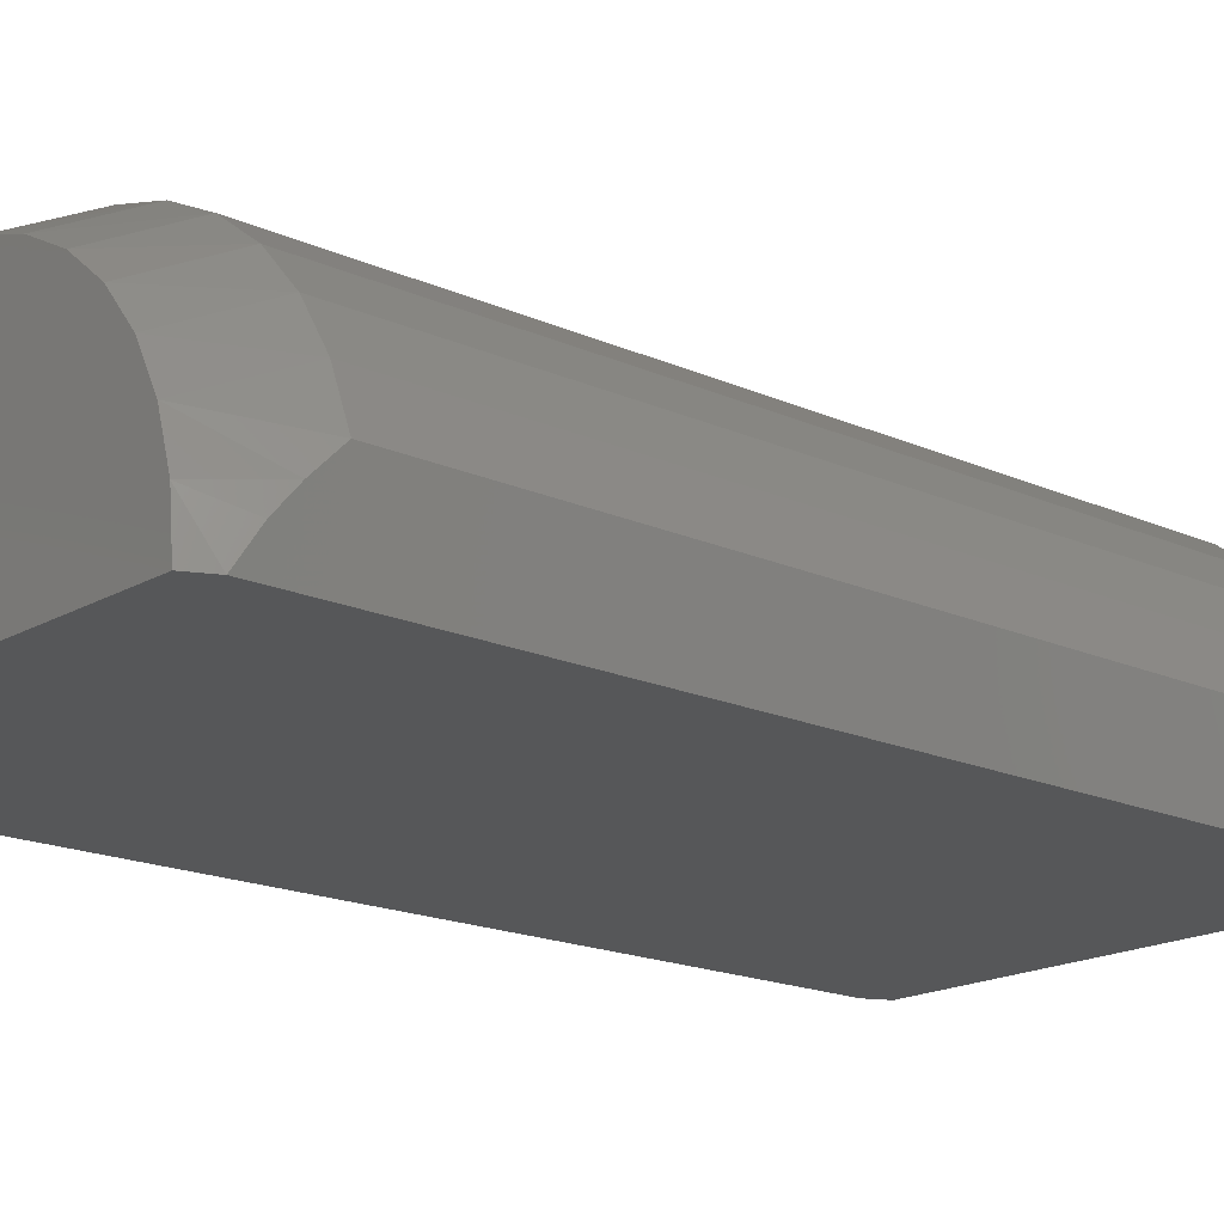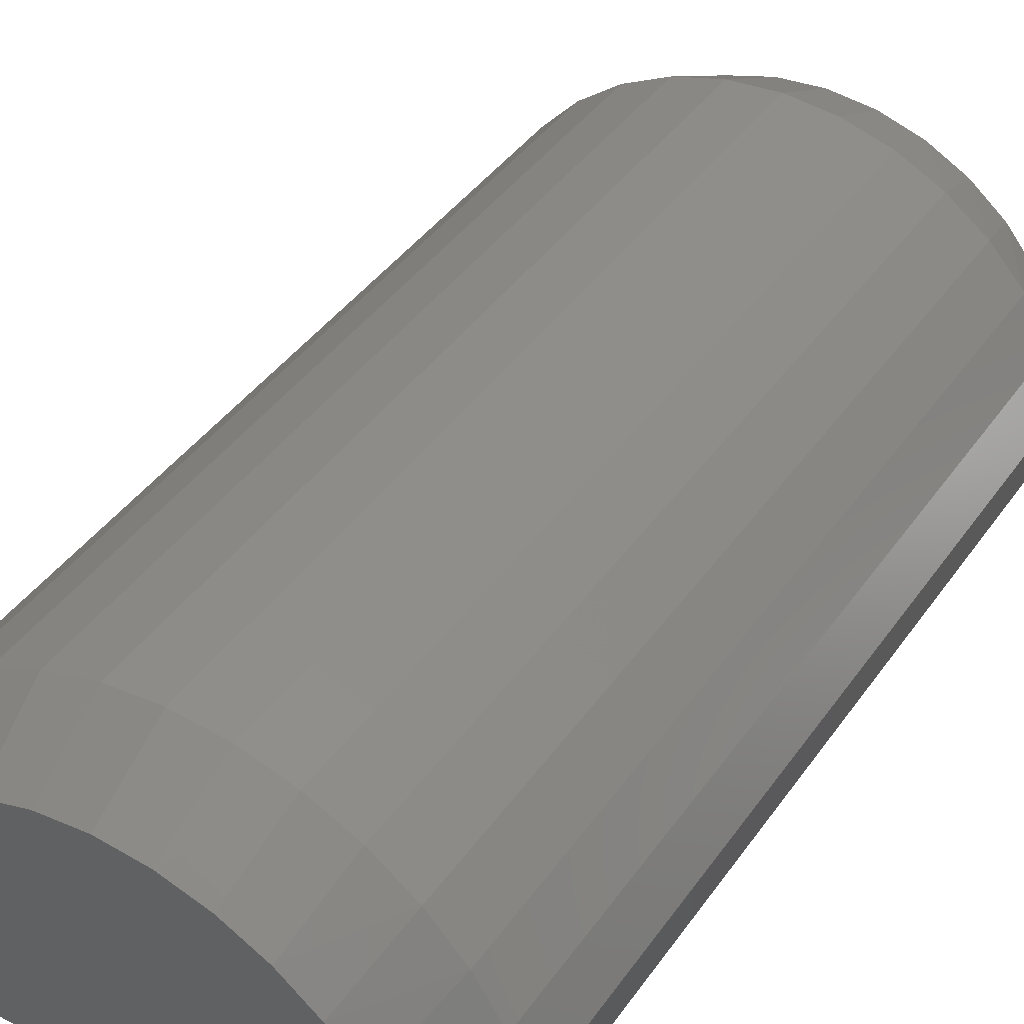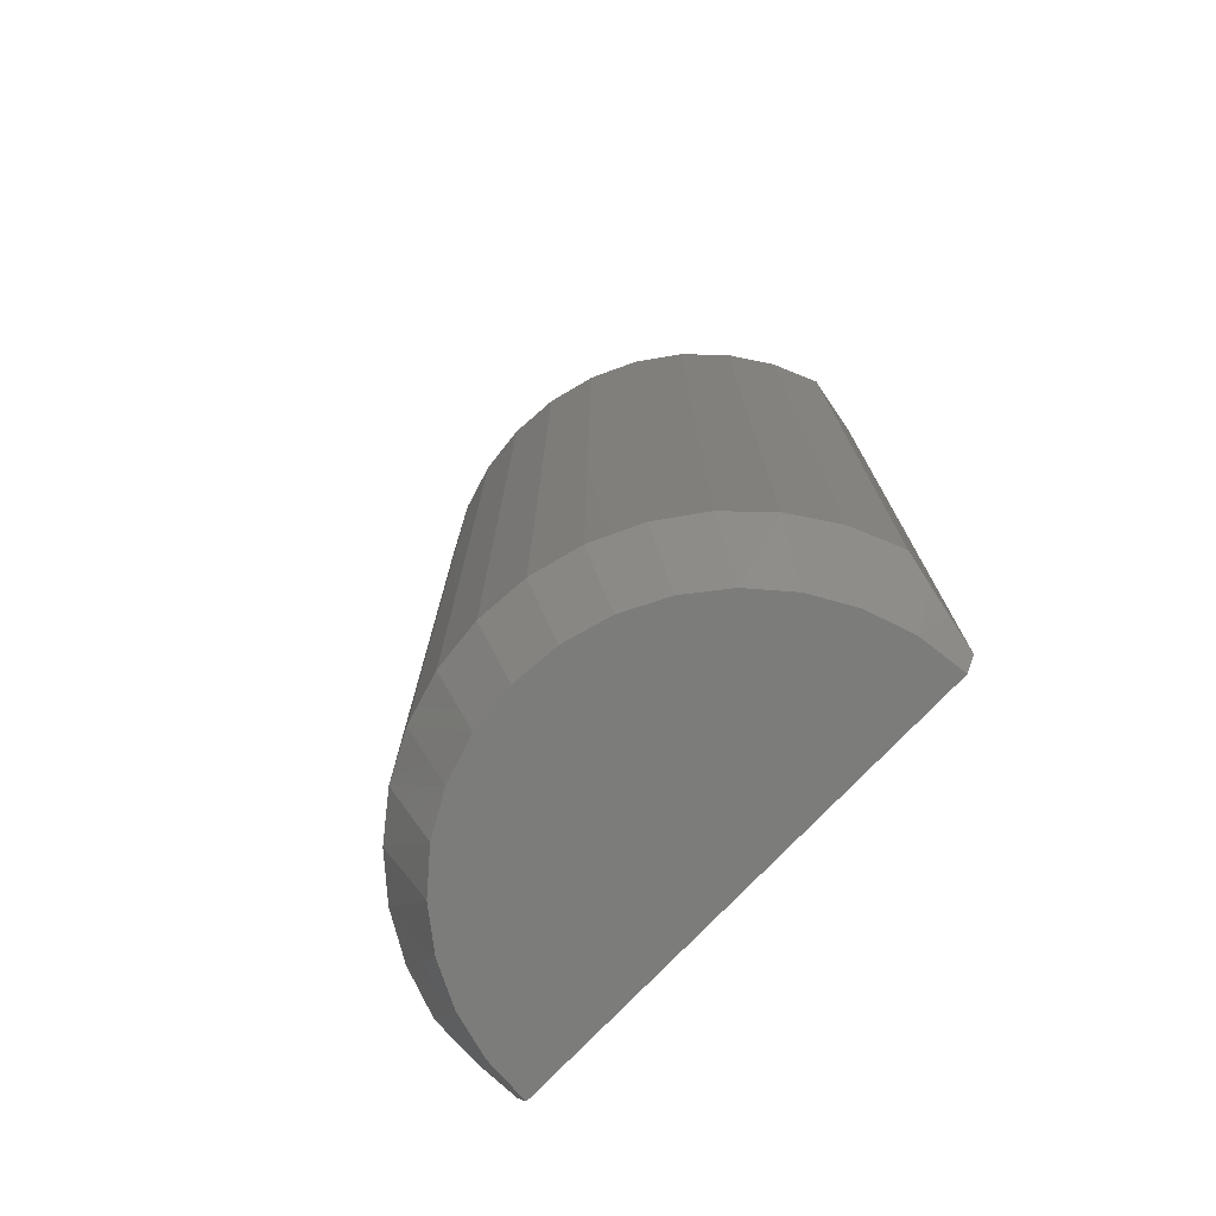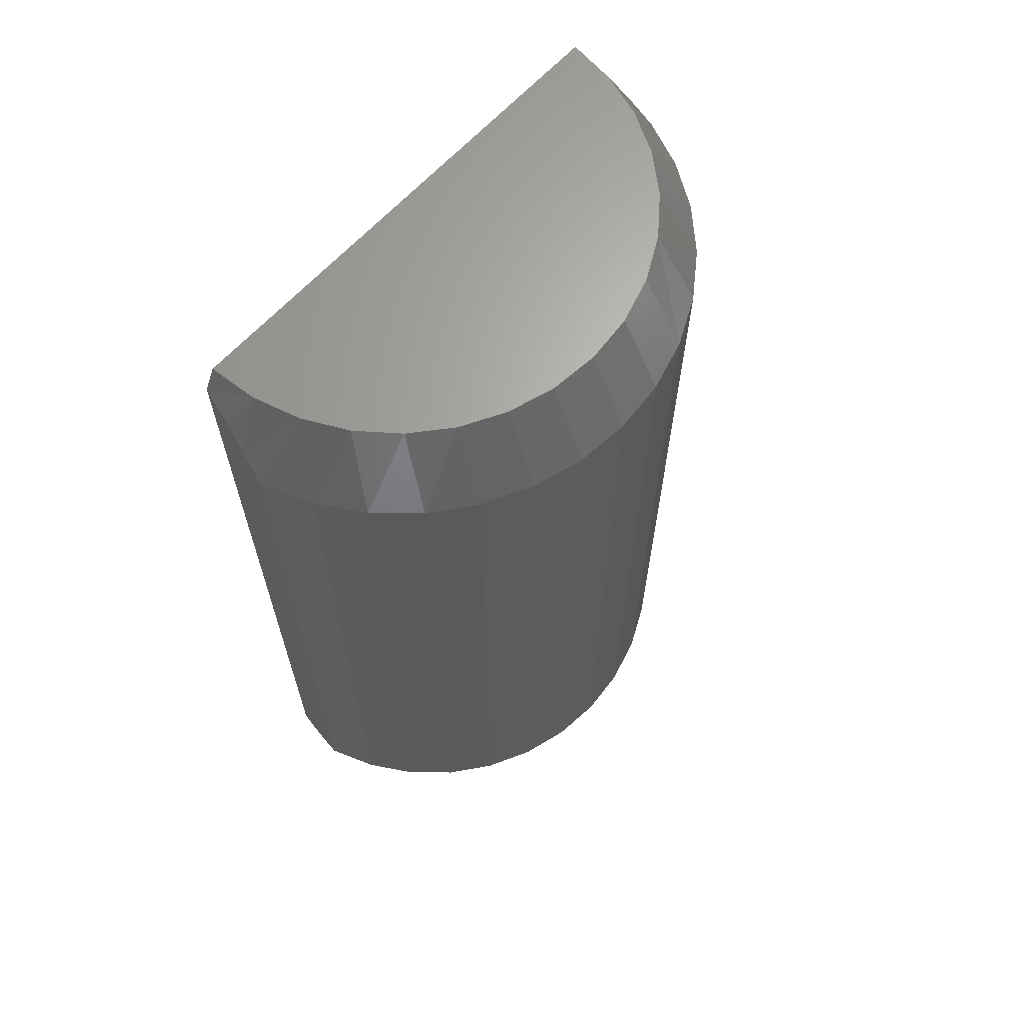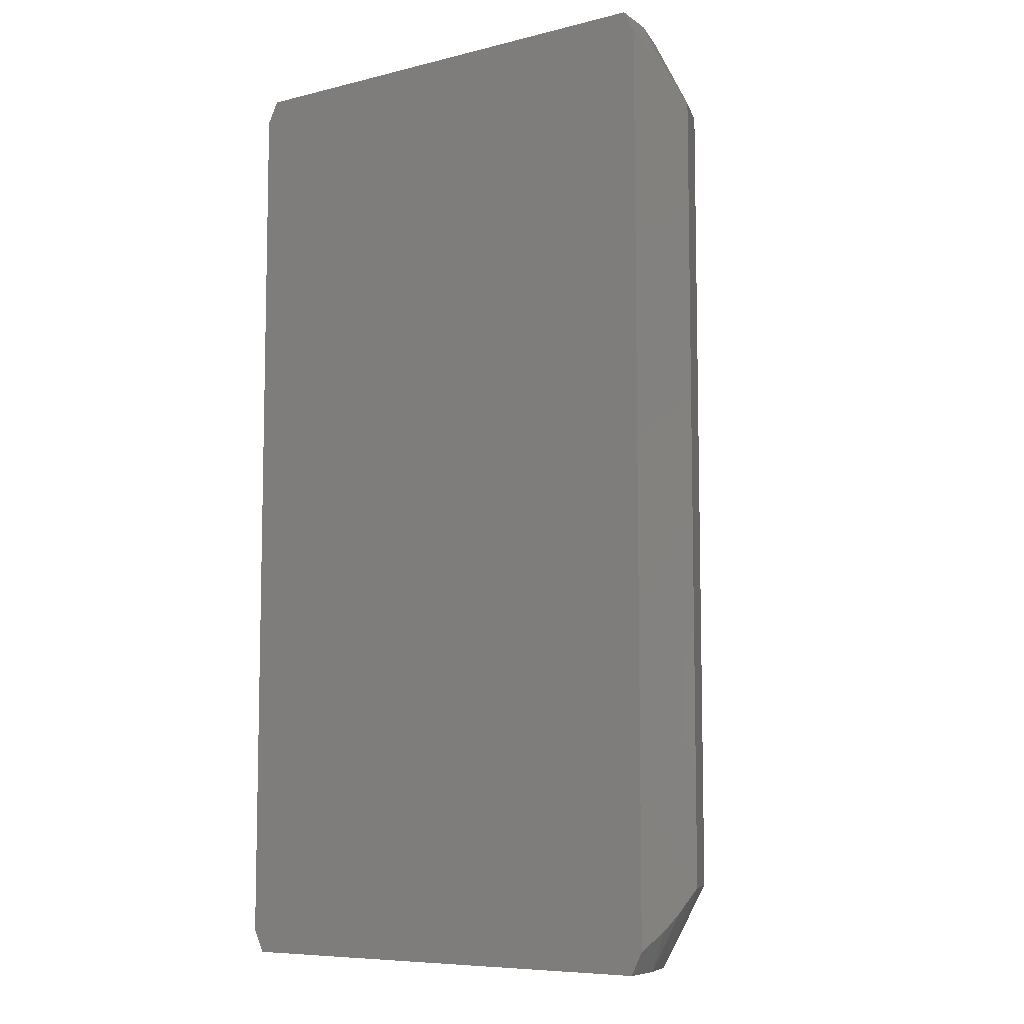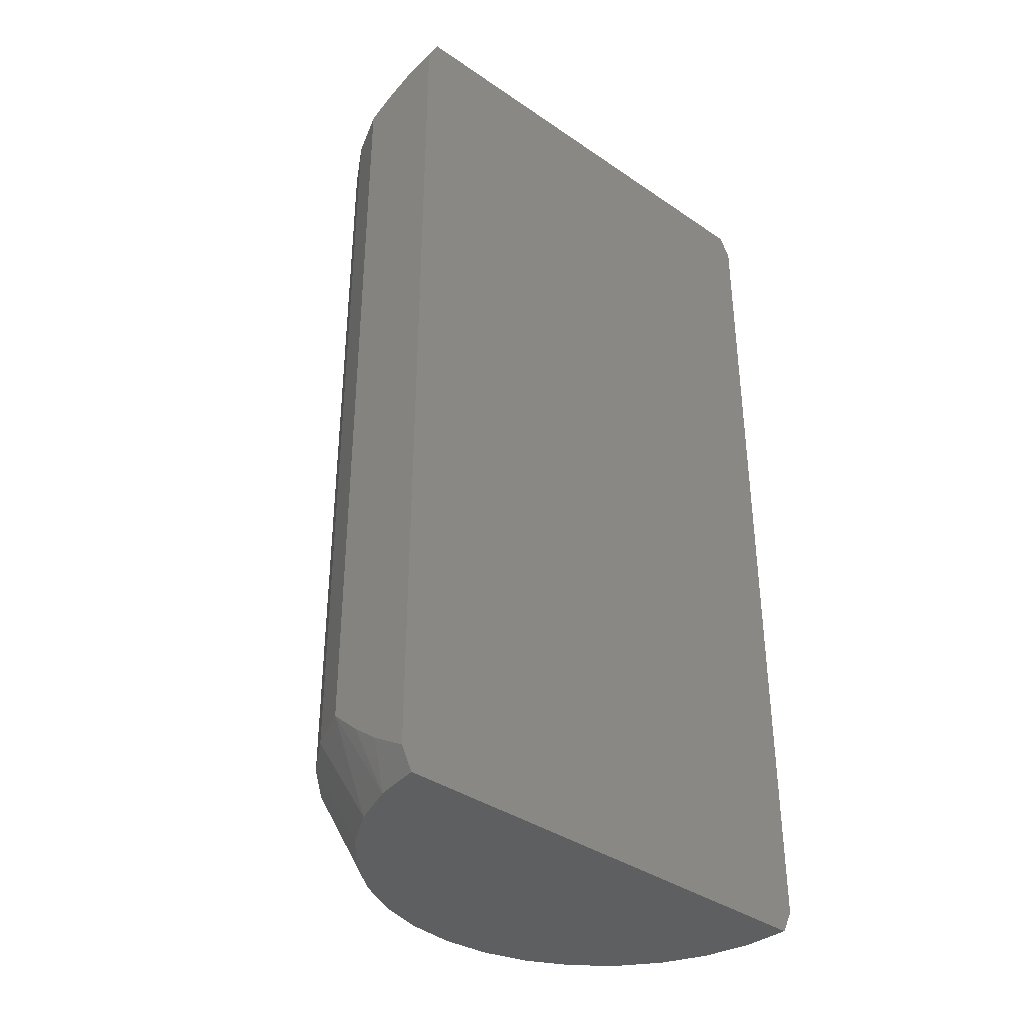
<metadata>
{"format":"stl","ext":"stl","renderer":"f3d","projection":"perspective","resolution":1024,"background":"white","views":[{"elev":-17.7,"azim":-131.5,"up":"+Z"},{"elev":40.9,"azim":-148.2,"up":"+Z"},{"elev":-75.4,"azim":46.4,"up":"+Y"},{"elev":65.9,"azim":-47.0,"up":"+Y"},{"elev":-7.8,"azim":-145.1,"up":"+Y"},{"elev":-37.6,"azim":138.8,"up":"+Y"}]}
</metadata>
<code>
# stl→obj: 78 verts, 152 faces
v -0.03191 -0.75 0.1801
v 0.03972 -0.75 0.1801
v 0.003906 -0.75 0.1836
v -0.06635 -0.75 0.1696
v 0.1875 -0.75 -2.44e-17
v 0.184 -0.75 0.03582
v 0.003906 -0.75 -1.316e-17
v -0.1797 -0.75 -1.914e-18
v -0.1762 -0.75 0.03582
v -0.1657 -0.75 0.07026
v 0.1735 -0.75 0.07026
v -0.1487 -0.75 0.102
v 0.1566 -0.75 0.102
v -0.1259 -0.75 0.1298
v 0.1337 -0.75 0.1298
v -0.09809 -0.75 0.1527
v 0.1059 -0.75 0.1527
v 0.07416 -0.75 0.1696
v 0.003906 1.193e-17 0.1836
v 0.03972 1.391e-17 0.1801
v -0.03191 9.938e-18 0.1801
v -0.06635 8.026e-18 0.1696
v 0.003906 1.193e-17 -1.316e-17
v 0.184 2.192e-17 0.03582
v 0.1875 2.212e-17 -2.44e-17
v 0.07416 1.583e-17 0.1696
v 0.1059 1.759e-17 0.1527
v -0.09809 6.264e-18 0.1527
v 0.1337 1.913e-17 0.1298
v -0.1259 4.72e-18 0.1298
v 0.1566 2.04e-17 0.102
v -0.1487 3.452e-18 0.102
v 0.1735 2.134e-17 0.07026
v -0.1657 2.511e-18 0.07026
v -0.1762 1.931e-18 0.03582
v -0.1797 1.735e-18 -1.914e-18
v 0.1964 -0.01781 -4.163e-17
v 0.1964 -0.7322 -3.469e-17
v -0.1886 -0.7322 -1.388e-17
v -0.1886 -0.01781 -1.388e-17
v -0.2024 -0.0625 0.06001
v -0.2024 -0.6875 0.06001
v -0.1879 -0.0625 0.09673
v -0.1879 -0.6875 0.09673
v -0.167 -0.0625 0.1302
v -0.167 -0.6875 0.1302
v -0.1403 -0.0625 0.1593
v -0.1403 -0.6875 0.1593
v -0.1087 -0.0625 0.1829
v -0.1087 -0.6875 0.1829
v -0.07337 -0.0625 0.2005
v -0.07337 -0.6875 0.2005
v -0.03539 -0.0625 0.2112
v -0.03539 -0.6875 0.2112
v 0.003906 -0.0625 0.2148
v 0.003906 -0.6875 0.2148
v 0.04321 -0.0625 0.2112
v 0.04321 -0.6875 0.2112
v 0.08118 -0.0625 0.2005
v 0.08118 -0.6875 0.2005
v 0.1165 -0.0625 0.1829
v 0.1165 -0.6875 0.1829
v 0.1481 -0.0625 0.1593
v 0.1481 -0.6875 0.1593
v 0.1748 -0.0625 0.1302
v 0.1748 -0.6875 0.1302
v 0.1957 -0.0625 0.09673
v 0.1957 -0.6875 0.09673
v 0.2102 -0.0625 0.06001
v 0.2102 -0.6875 0.06001
v 0.2058 -0.7051 0.04095
v 0.2018 -0.7188 0.02327
v 0.2018 -0.03124 0.02327
v 0.2058 -0.04485 0.04095
v -0.1939 -0.03124 0.02327
v -0.198 -0.04485 0.04095
v -0.1939 -0.7188 0.02327
v -0.198 -0.7051 0.04095
f 1 2 3
f 2 1 4
f 5 6 7
f 8 7 9
f 9 7 6
f 9 6 10
f 10 6 11
f 10 11 12
f 12 11 13
f 12 13 14
f 14 13 15
f 14 15 16
f 16 15 17
f 16 17 4
f 4 17 18
f 4 18 2
f 19 20 21
f 22 21 20
f 23 24 25
f 20 26 22
f 22 26 27
f 22 27 28
f 28 27 29
f 28 29 30
f 30 29 31
f 30 31 32
f 32 31 33
f 32 33 34
f 34 33 24
f 34 24 35
f 35 24 23
f 35 23 36
f 37 38 39
f 37 39 40
f 37 40 36
f 37 36 23
f 37 23 25
f 38 5 39
f 39 5 7
f 39 7 8
f 41 42 43
f 43 42 44
f 43 44 45
f 45 44 46
f 45 46 47
f 47 46 48
f 47 48 49
f 49 48 50
f 49 50 51
f 51 50 52
f 51 52 53
f 53 52 54
f 53 54 55
f 55 54 56
f 55 56 57
f 57 56 58
f 57 58 59
f 59 58 60
f 59 60 61
f 61 60 62
f 61 62 63
f 63 62 64
f 63 64 65
f 65 64 66
f 65 66 67
f 67 66 68
f 67 68 69
f 69 68 70
f 71 72 70
f 72 38 70
f 37 73 74
f 37 74 69
f 37 69 70
f 37 70 38
f 67 33 31
f 29 63 65
f 29 65 31
f 65 67 31
f 27 63 29
f 30 45 47
f 30 47 28
f 47 49 28
f 32 43 45
f 32 45 30
f 34 43 32
f 69 74 24
f 69 24 33
f 69 33 67
f 24 74 73
f 24 73 37
f 24 37 25
f 36 40 35
f 35 40 75
f 35 75 76
f 28 49 22
f 22 49 51
f 22 51 21
f 21 51 53
f 21 53 19
f 19 53 55
f 19 55 20
f 20 55 57
f 20 57 26
f 26 57 59
f 26 59 27
f 27 59 61
f 27 61 63
f 35 76 34
f 34 76 41
f 34 41 43
f 76 75 41
f 75 40 41
f 39 77 78
f 39 78 42
f 39 42 41
f 39 41 40
f 13 11 68
f 66 64 15
f 13 66 15
f 13 68 66
f 15 64 17
f 48 46 14
f 16 48 14
f 16 50 48
f 46 44 12
f 14 46 12
f 12 44 10
f 70 68 11
f 70 11 6
f 70 6 71
f 6 5 38
f 6 38 72
f 6 72 71
f 78 77 9
f 9 77 39
f 9 39 8
f 64 62 17
f 17 62 60
f 17 60 18
f 18 60 58
f 18 58 2
f 2 58 56
f 2 56 3
f 3 56 54
f 3 54 1
f 1 54 52
f 1 52 4
f 4 52 50
f 4 50 16
f 44 42 10
f 10 42 78
f 10 78 9

</code>
